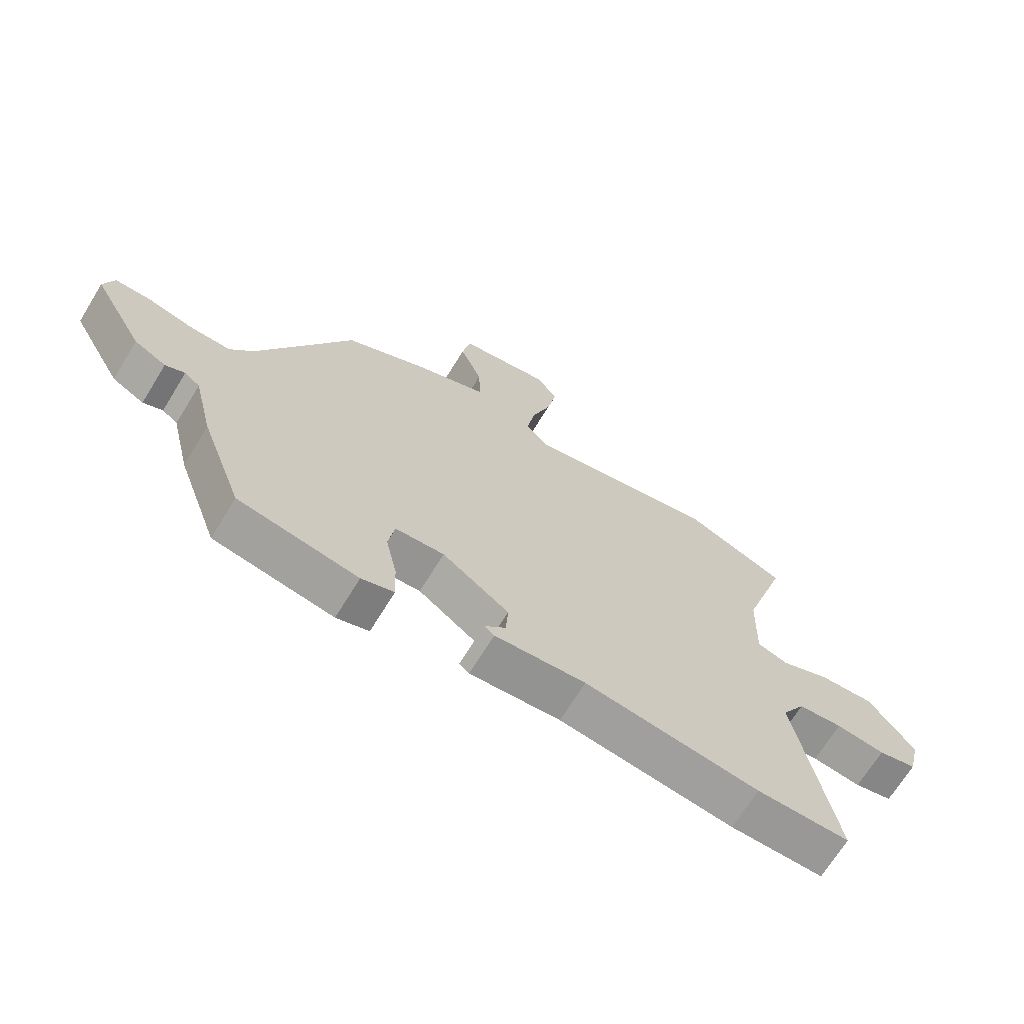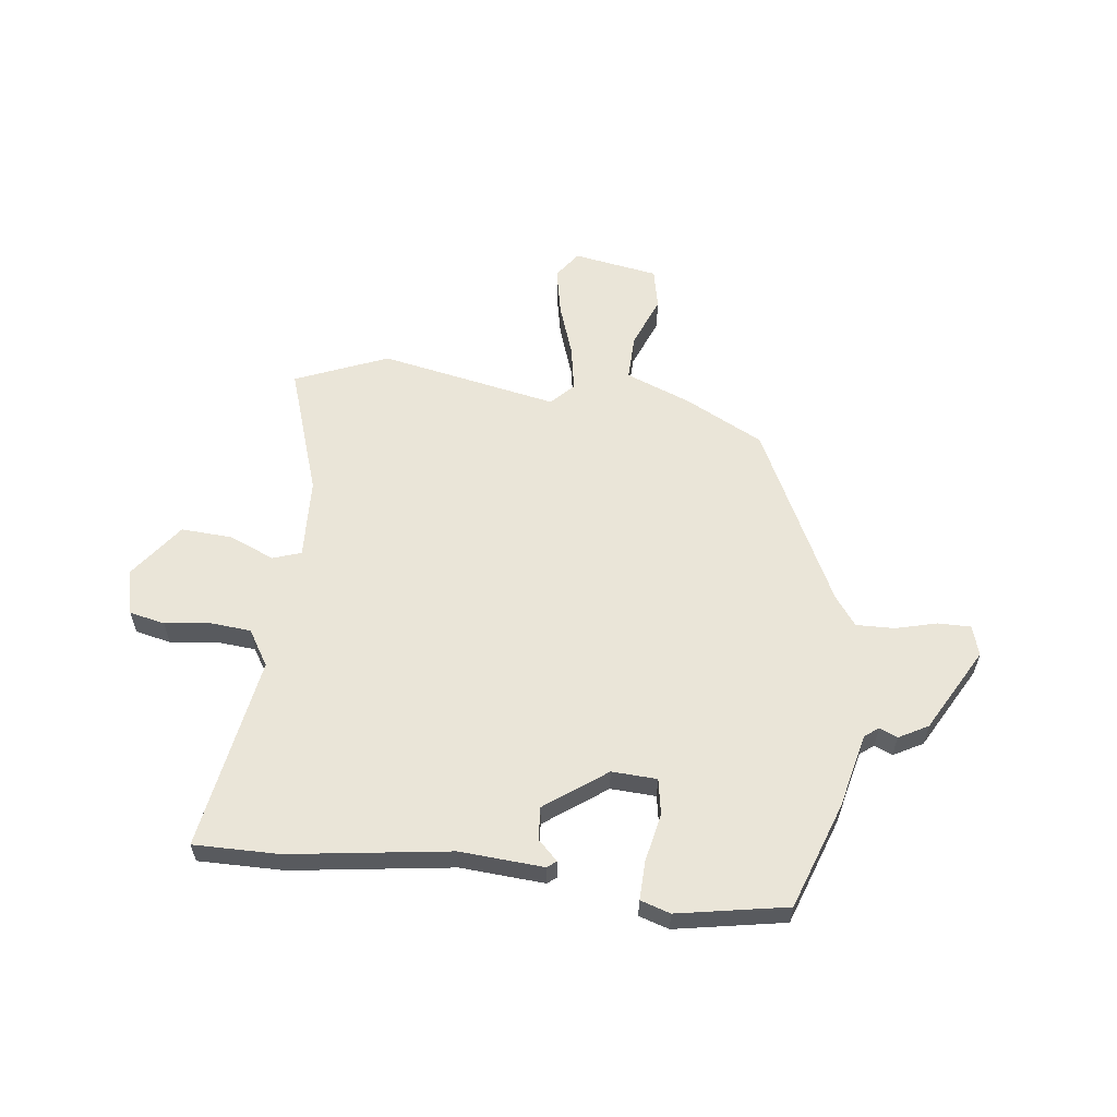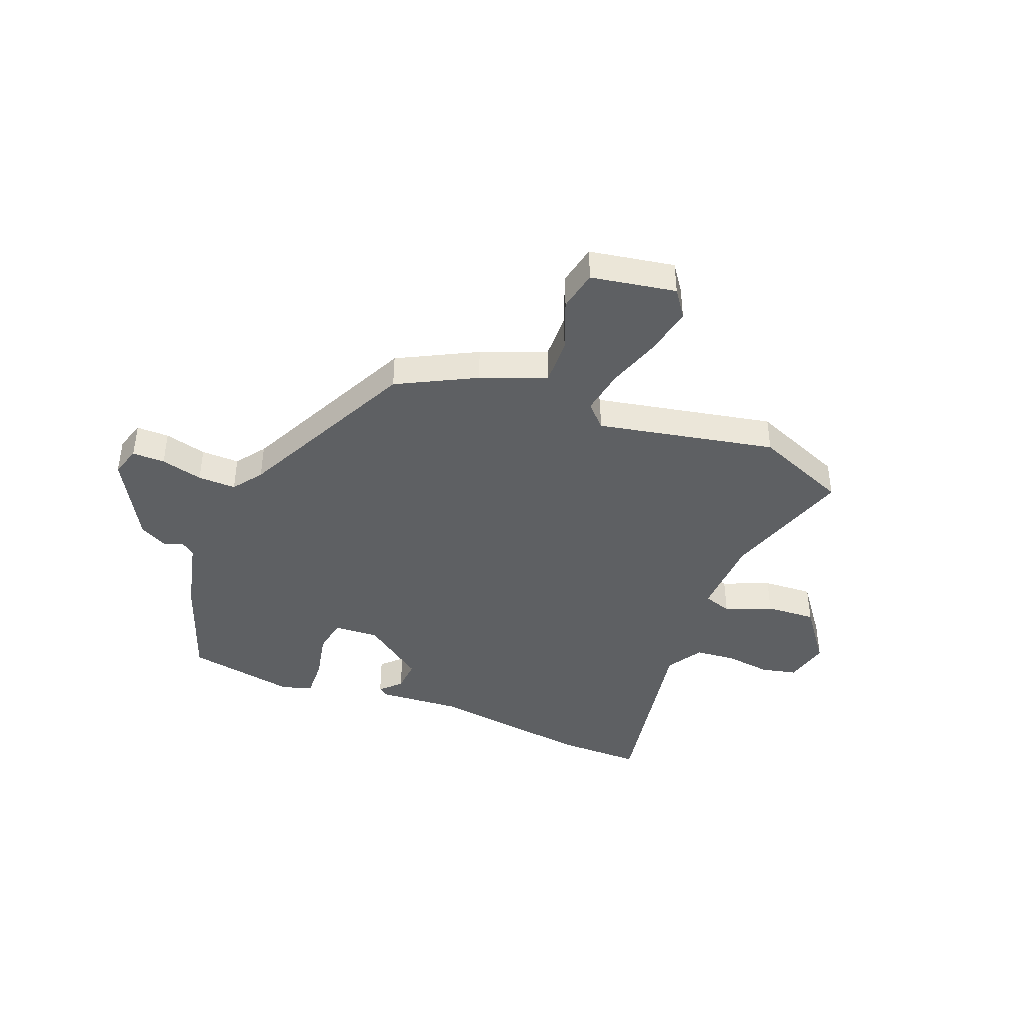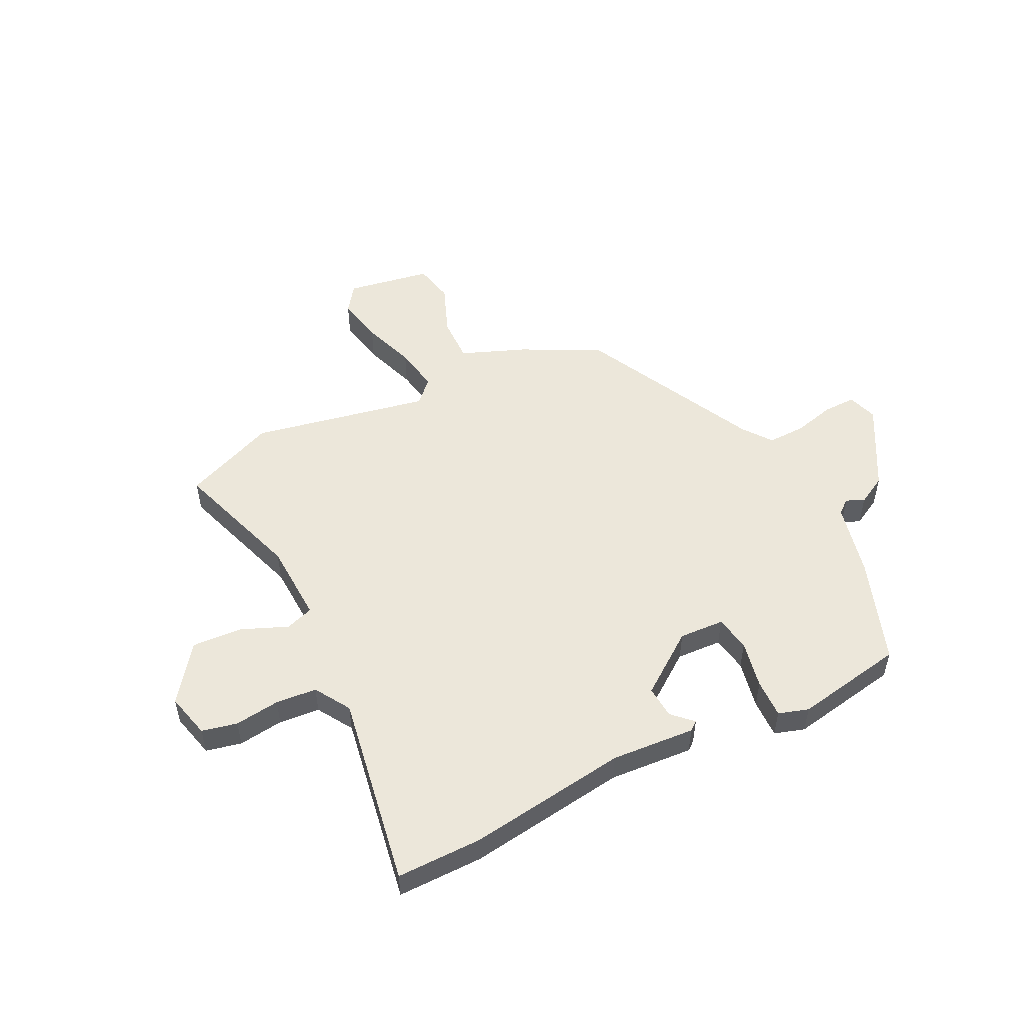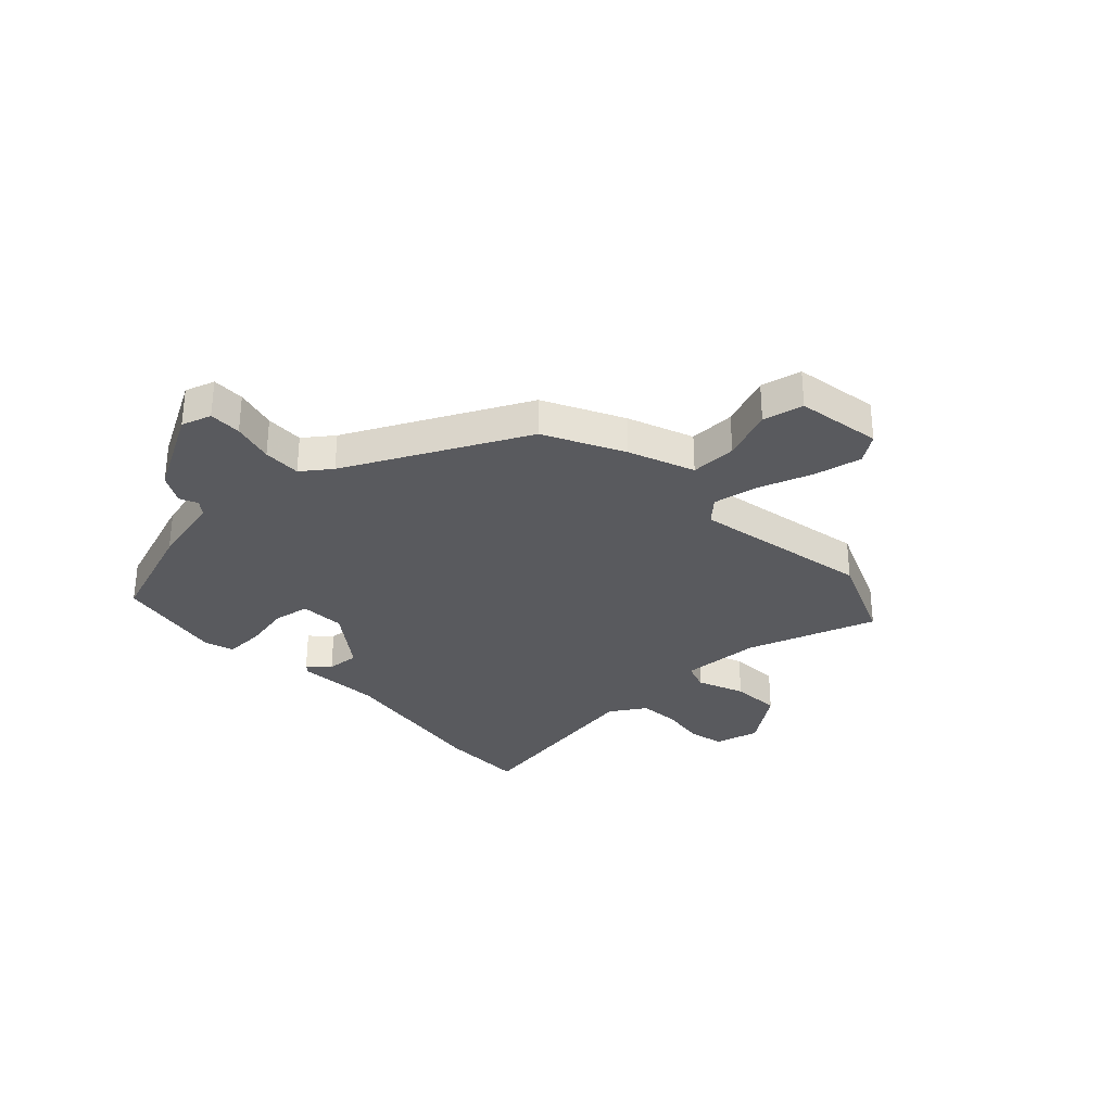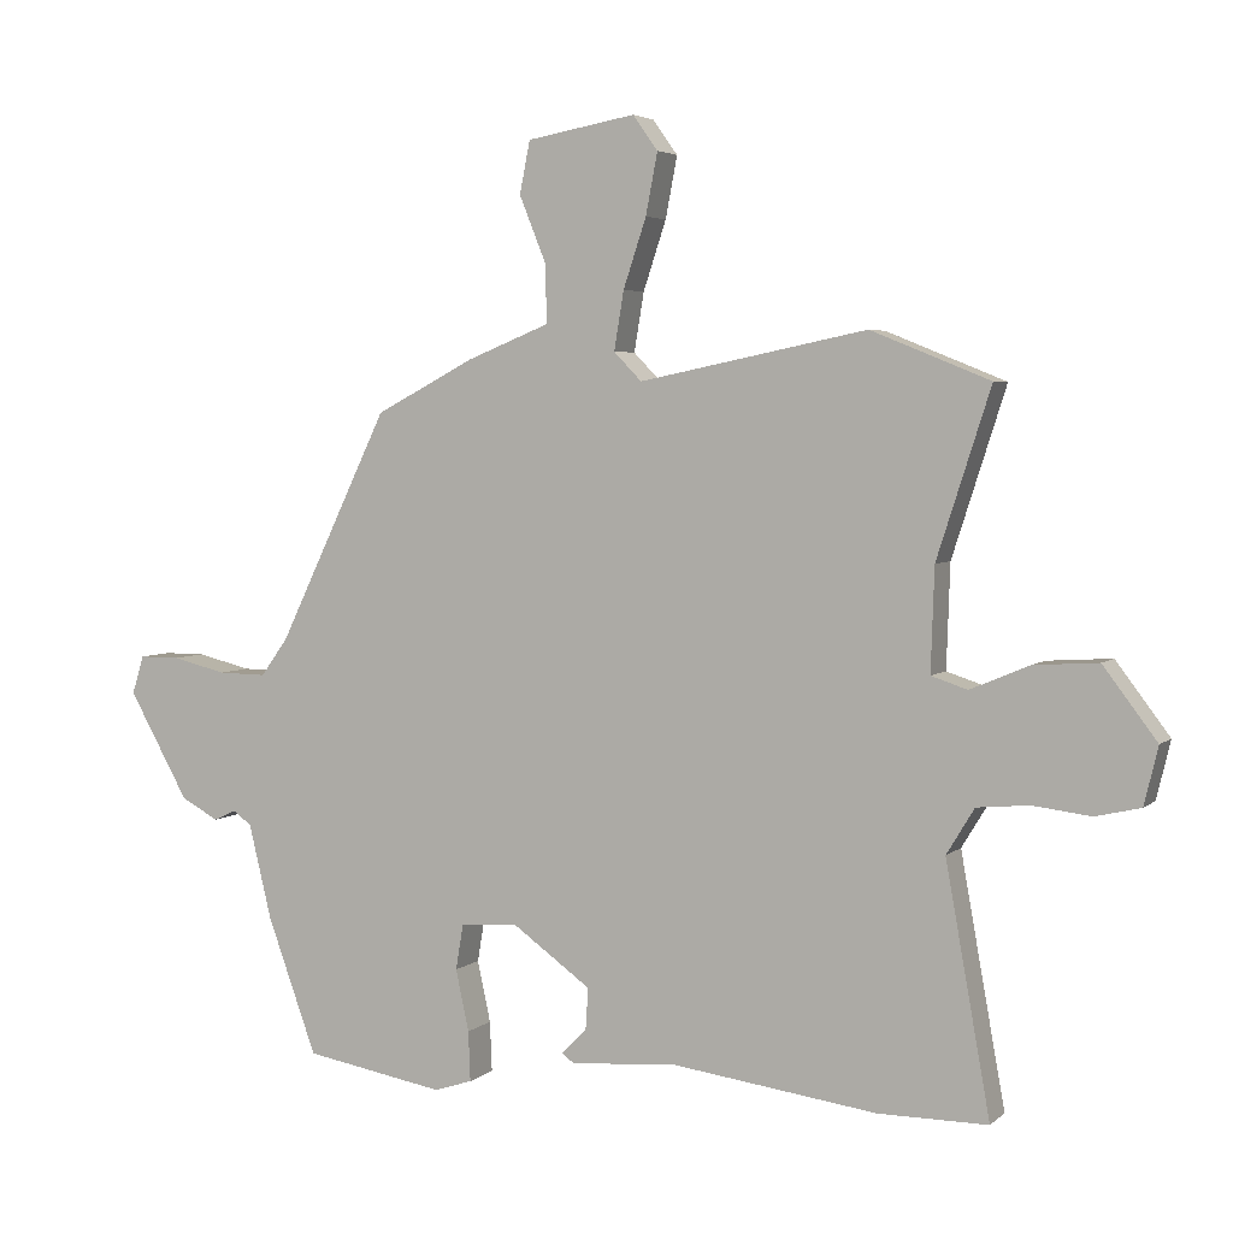
<metadata>
{"format":"obj","ext":"obj","renderer":"f3d","projection":"perspective","resolution":1024,"background":"white","views":[{"elev":-68.7,"azim":-31.5,"up":"+Z"},{"elev":58.8,"azim":-173.5,"up":"+Y"},{"elev":-42.1,"azim":-21.8,"up":"+Y"},{"elev":51.9,"azim":153.1,"up":"+Y"},{"elev":-31.3,"azim":-47.4,"up":"+Y"},{"elev":4.1,"azim":23.7,"up":"+Z"}]}
</metadata>
<code>
v 0.553 0.07 -0.5
v 0.396 0.07 -0.5
v 0.101 0.07 -0.461
v -0.053 0.07 -0.473
v -0.07 0.07 -0.46
v -0.034 0.07 -0.424
v -0.03 0.07 -0.364
v -0.143 0.07 -0.283
v -0.226 0.07 -0.288
v -0.237 0.07 -0.354
v -0.218 0.07 -0.442
v -0.215 0.07 -0.514
v -0.27 0.07 -0.532
v -0.472 0.07 -0.497
v -0.543 0.07 -0.302
v -0.576 0.07 -0.166
v -0.602 0.07 -0.146
v -0.635 0.07 -0.161
v -0.689 0.07 -0.132
v -0.776 0.07 0.022
v -0.759 0.07 0.077
v -0.699 0.07 0.077
v -0.622 0.07 0.058
v -0.552 0.07 0.057
v -0.513 0.07 0.111
v -0.354 0.07 0.44
v -0.211 0.07 0.515
v -0.092 0.07 0.563
v -0.095 0.07 0.648
v -0.133 0.07 0.742
v -0.118 0.07 0.817
v 0.038 0.07 0.845
v 0.074 0.07 0.795
v 0.057 0.07 0.707
v 0.024 0.07 0.608
v 0.01 0.07 0.524
v 0.05 0.07 0.483
v 0.377 0.07 0.55
v 0.548 0.07 0.481
v 0.471 0.07 0.242
v 0.466 0.07 0.094
v 0.518 0.07 0.077
v 0.603 0.07 0.113
v 0.695 0.07 0.119
v 0.772 0.07 0.017
v 0.752 0.07 -0.066
v 0.687 0.07 -0.081
v 0.604 0.07 -0.071
v 0.529 0.07 -0.078
v 0.489 0.07 -0.144
v 0.553 0 -0.5
v 0.396 0 -0.5
v 0.101 0 -0.461
v -0.053 0 -0.473
v -0.07 0 -0.46
v -0.034 0 -0.424
v -0.03 0 -0.364
v -0.143 0 -0.283
v -0.226 0 -0.288
v -0.237 0 -0.354
v -0.218 0 -0.442
v -0.215 0 -0.514
v -0.27 0 -0.532
v -0.472 0 -0.497
v -0.543 0 -0.302
v -0.576 0 -0.166
v -0.602 0 -0.146
v -0.635 0 -0.161
v -0.689 0 -0.132
v -0.776 0 0.022
v -0.759 0 0.077
v -0.699 0 0.077
v -0.622 0 0.058
v -0.552 0 0.057
v -0.513 0 0.111
v -0.354 0 0.44
v -0.211 0 0.515
v -0.092 0 0.563
v -0.095 0 0.648
v -0.133 0 0.742
v -0.118 0 0.817
v 0.038 0 0.845
v 0.074 0 0.795
v 0.057 0 0.707
v 0.024 0 0.608
v 0.01 0 0.524
v 0.05 0 0.483
v 0.377 0 0.55
v 0.548 0 0.481
v 0.471 0 0.242
v 0.466 0 0.094
v 0.518 0 0.077
v 0.603 0 0.113
v 0.695 0 0.119
v 0.772 0 0.017
v 0.752 0 -0.066
v 0.687 0 -0.081
v 0.604 0 -0.071
v 0.529 0 -0.078
v 0.489 0 -0.144
f 45 46 47 48
f 45 48 49
f 42 43 44 45
f 42 45 49
f 41 42 49 50
f 37 38 39 40
f 37 40 41
f 32 33 34 35
f 32 35 36
f 29 30 31 32
f 28 29 32 36
f 25 26 27 28
f 24 25 28 36
f 20 21 22 23
f 20 23 24
f 17 18 19 20
f 16 17 20 24
f 10 11 12 13
f 9 10 13 14
f 3 4 5 6
f 3 6 7
f 50 1 2 3
f 37 41 50 3
f 9 14 15 16
f 8 9 16 24
f 7 8 24 36
f 3 7 36 37
f 98 97 96 95
f 99 98 95
f 95 94 93 92
f 99 95 92
f 100 99 92 91
f 90 89 88 87
f 91 90 87
f 85 84 83 82
f 86 85 82
f 82 81 80 79
f 86 82 79 78
f 78 77 76 75
f 86 78 75 74
f 73 72 71 70
f 74 73 70
f 70 69 68 67
f 74 70 67 66
f 63 62 61 60
f 64 63 60 59
f 56 55 54 53
f 57 56 53
f 53 52 51 100
f 53 100 91 87
f 66 65 64 59
f 74 66 59 58
f 86 74 58 57
f 87 86 57 53
f 1 51 52 2
f 2 52 53 3
f 3 53 54 4
f 4 54 55 5
f 5 55 56 6
f 6 56 57 7
f 7 57 58 8
f 8 58 59 9
f 9 59 60 10
f 10 60 61 11
f 11 61 62 12
f 12 62 63 13
f 13 63 64 14
f 14 64 65 15
f 15 65 66 16
f 16 66 67 17
f 17 67 68 18
f 18 68 69 19
f 19 69 70 20
f 20 70 71 21
f 21 71 72 22
f 22 72 73 23
f 23 73 74 24
f 24 74 75 25
f 25 75 76 26
f 26 76 77 27
f 27 77 78 28
f 28 78 79 29
f 29 79 80 30
f 30 80 81 31
f 31 81 82 32
f 32 82 83 33
f 33 83 84 34
f 34 84 85 35
f 35 85 86 36
f 36 86 87 37
f 37 87 88 38
f 38 88 89 39
f 39 89 90 40
f 40 90 91 41
f 41 91 92 42
f 42 92 93 43
f 43 93 94 44
f 44 94 95 45
f 45 95 96 46
f 46 96 97 47
f 47 97 98 48
f 48 98 99 49
f 49 99 100 50
f 50 100 51 1

</code>
